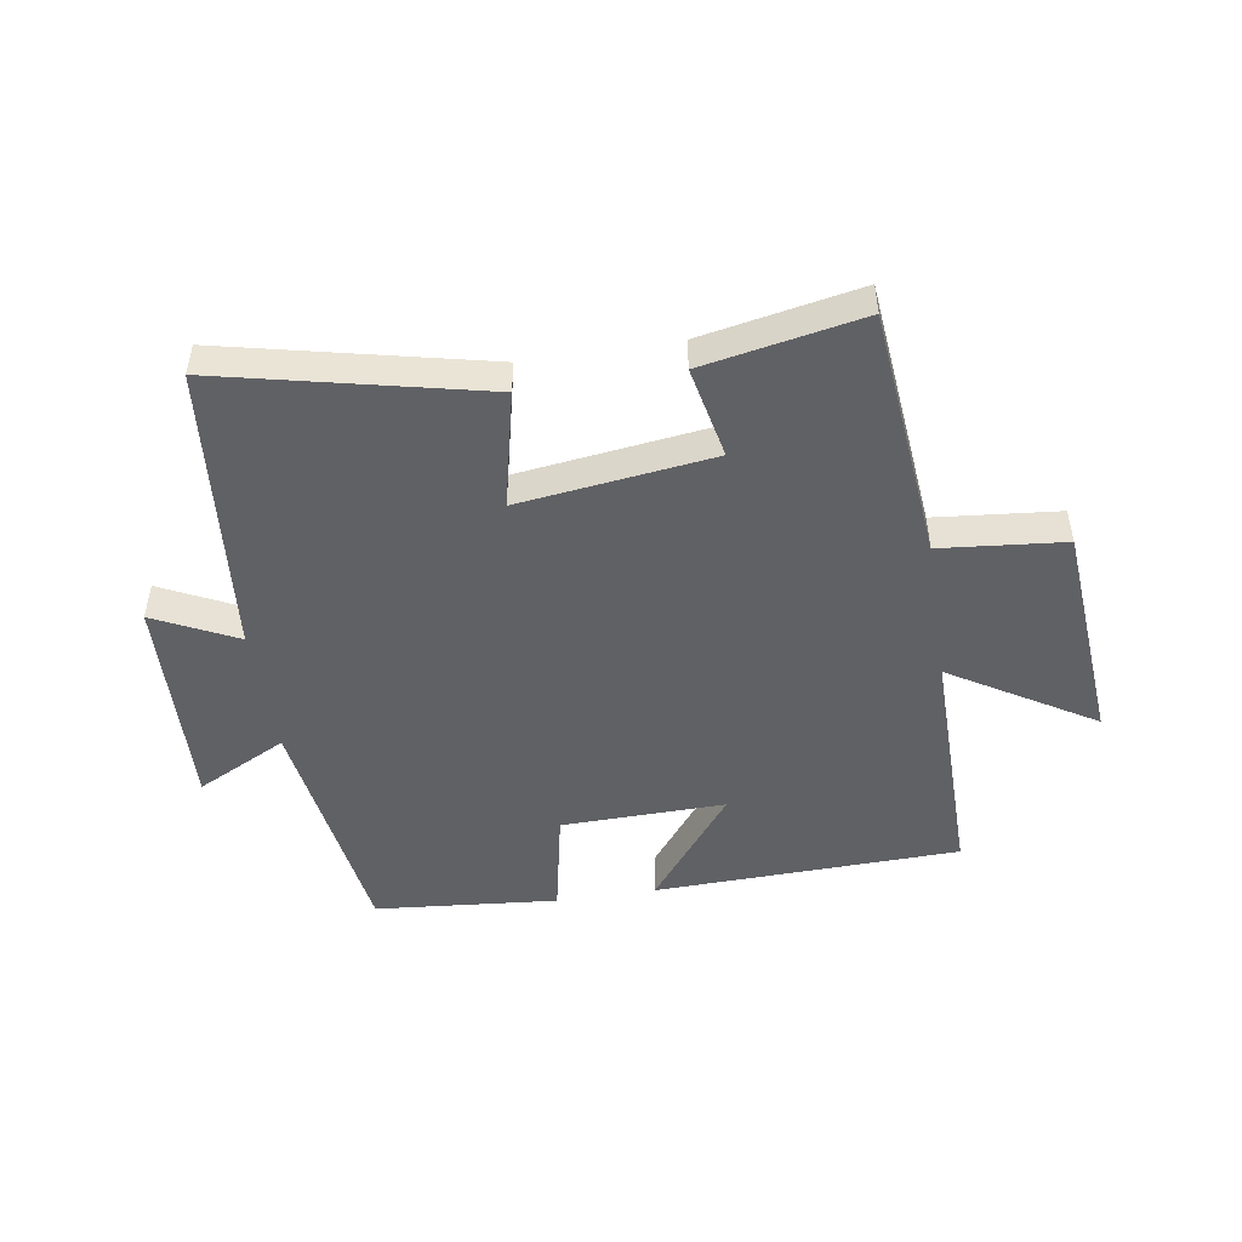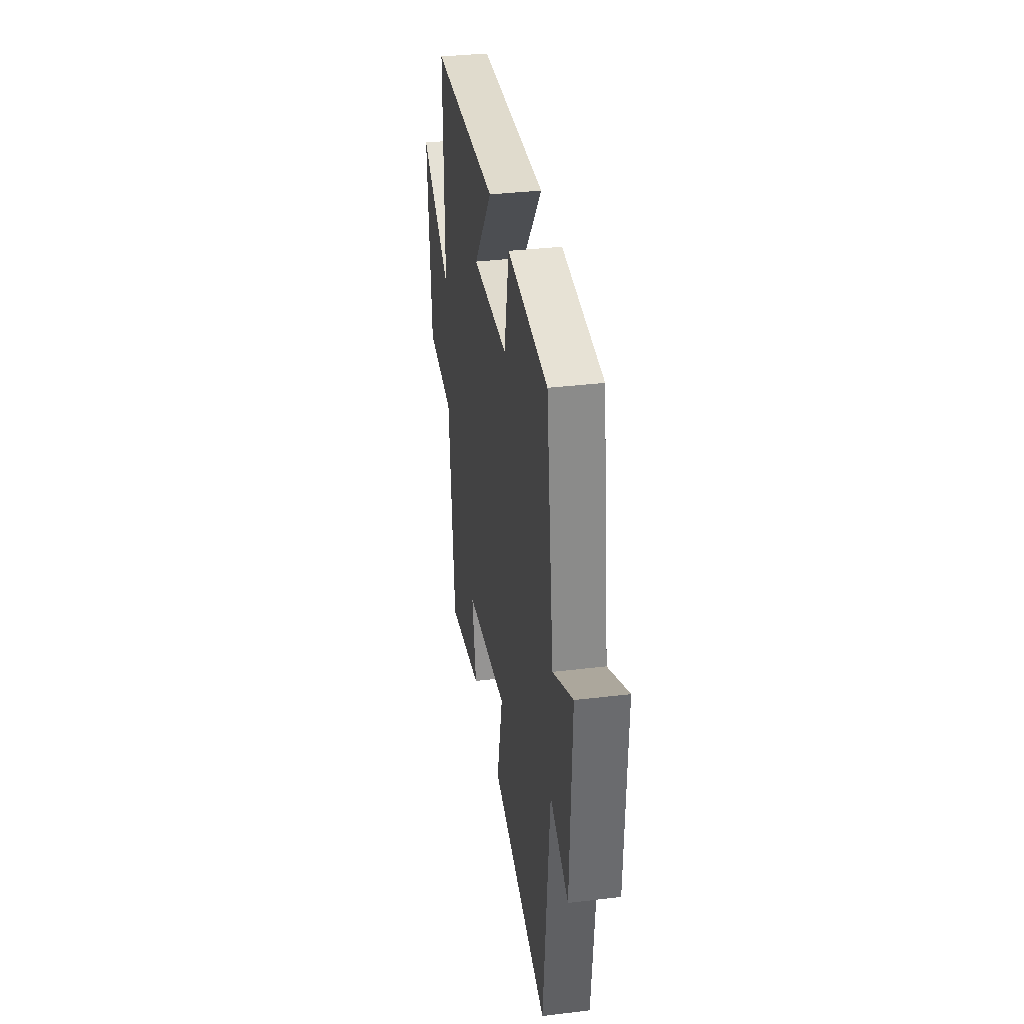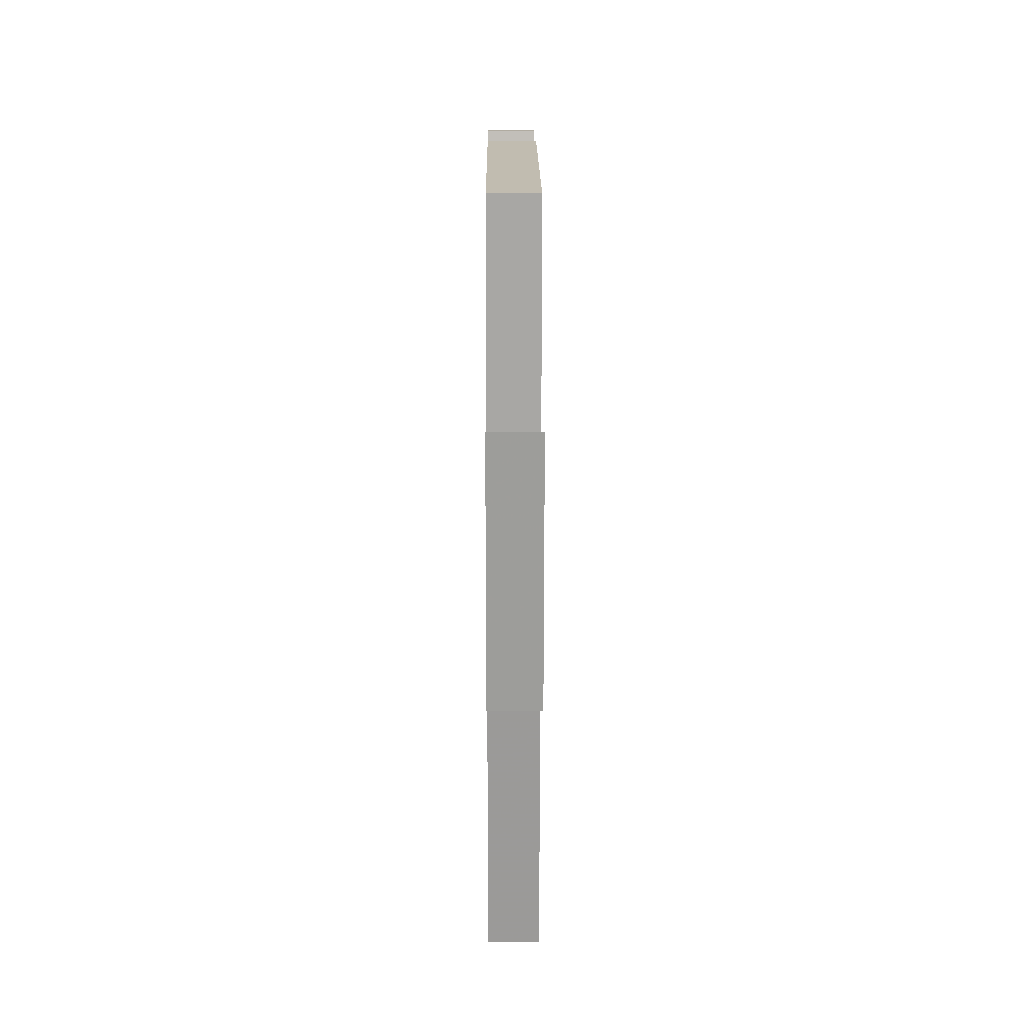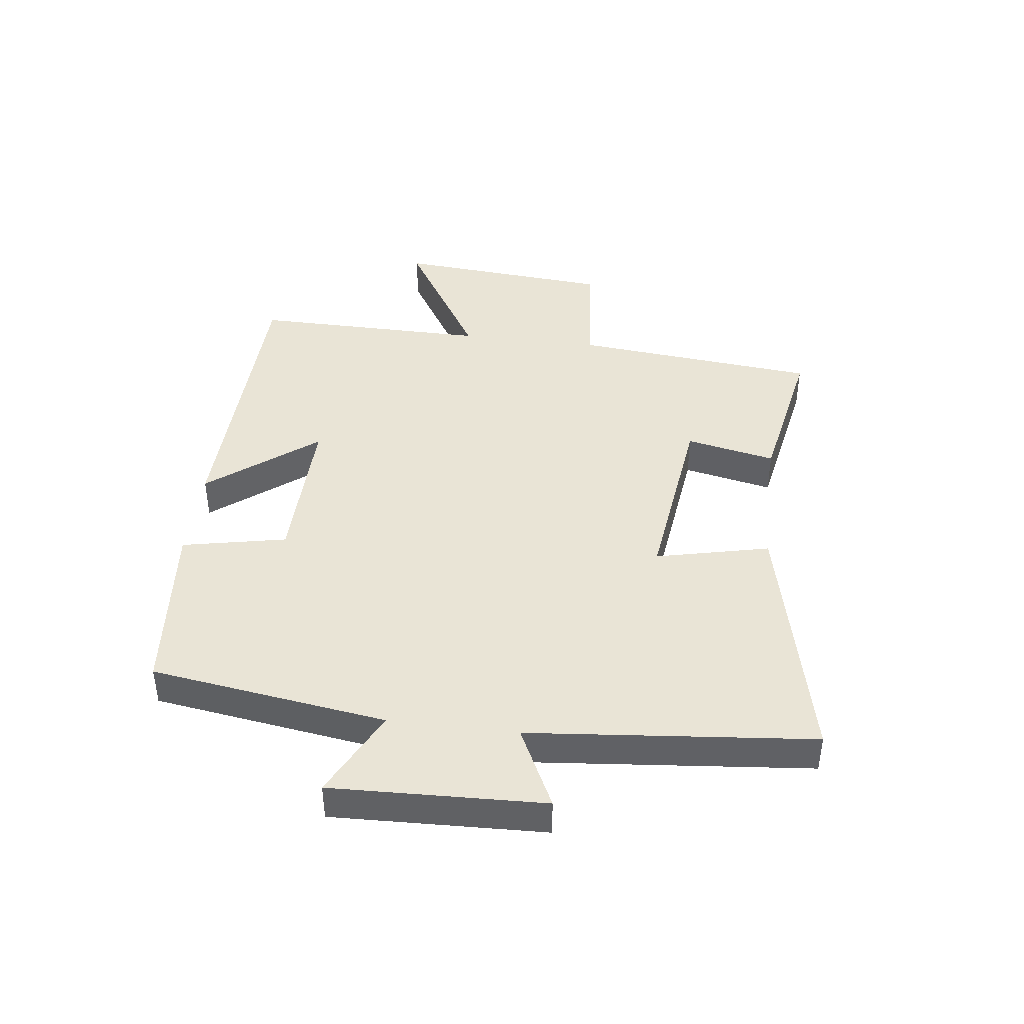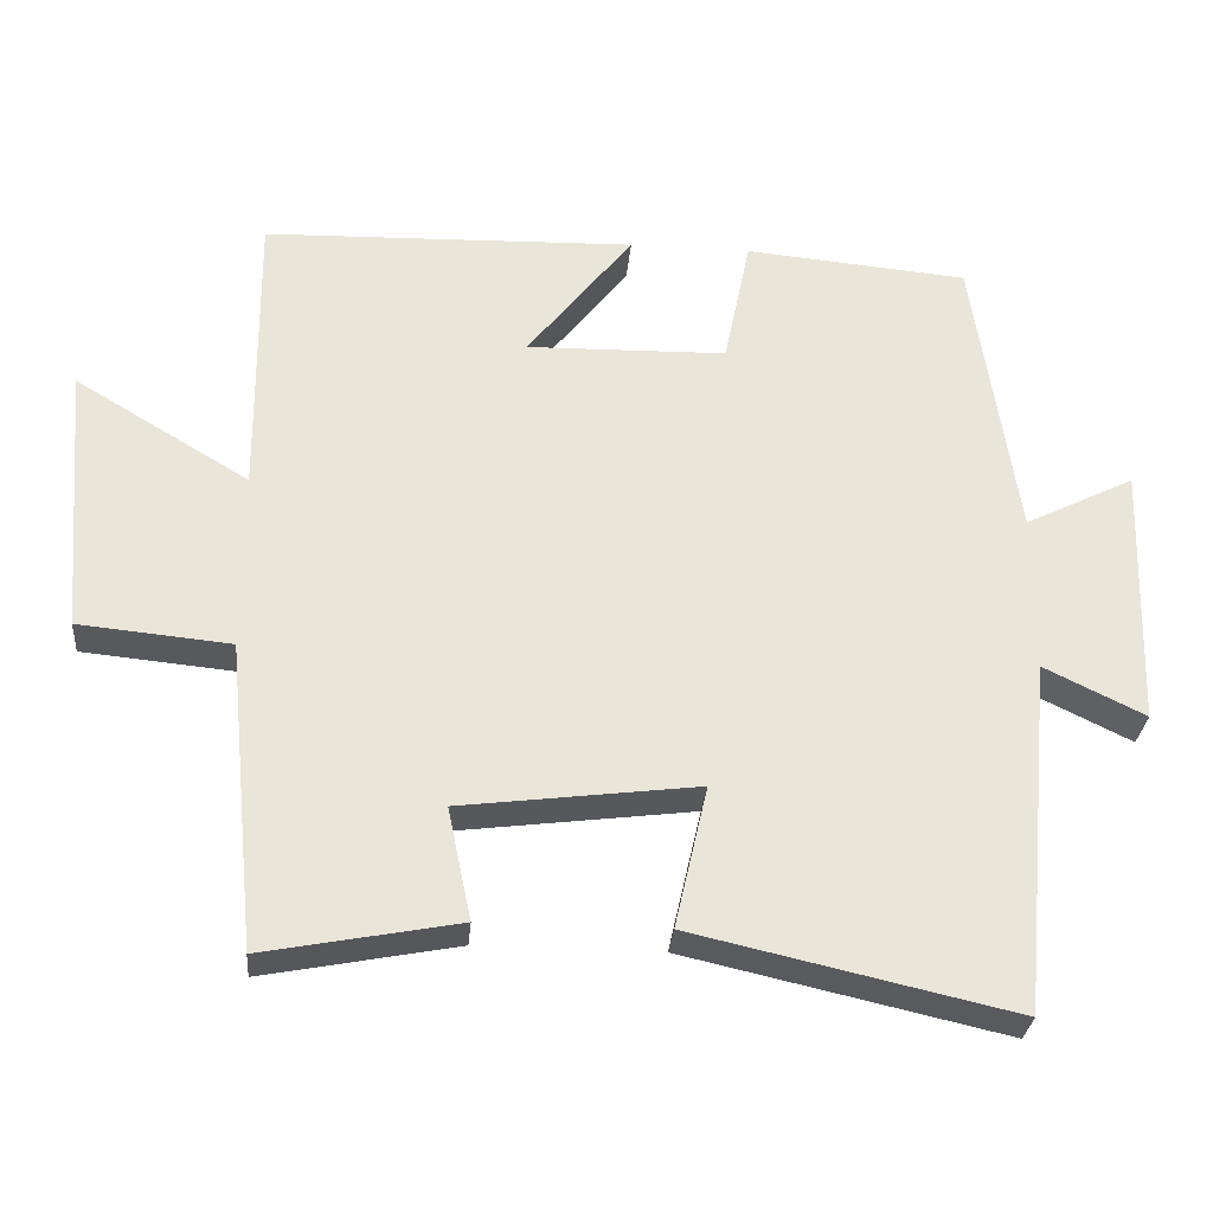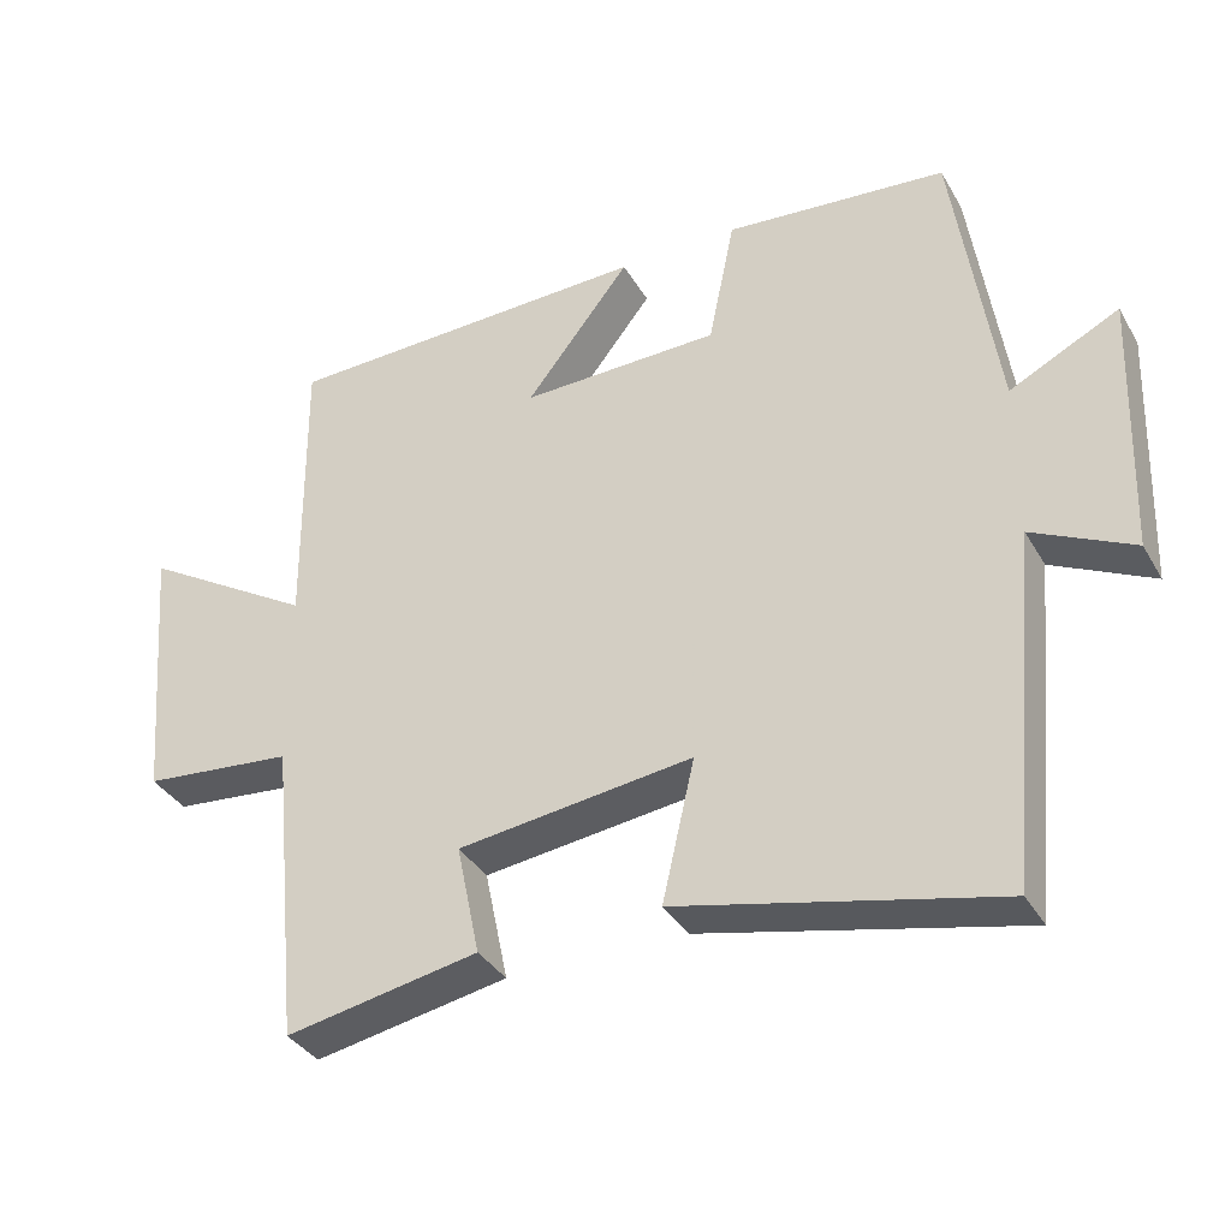
<metadata>
{"format":"obj","ext":"obj","renderer":"f3d","projection":"perspective","resolution":1024,"background":"white","views":[{"elev":-48.9,"azim":-171.1,"up":"+Y"},{"elev":35.1,"azim":80.9,"up":"+Z"},{"elev":14.9,"azim":-90.3,"up":"+Z"},{"elev":42.4,"azim":97.0,"up":"+Y"},{"elev":-30.0,"azim":-5.0,"up":"+Z"},{"elev":-35.8,"azim":26.6,"up":"+Z"}]}
</metadata>
<code>
v 0.456 0.07 -0.595
v 0.034 0.07 -0.5
v 0.077 0.07 -0.312
v -0.235 0.07 -0.352
v -0.204 0.07 -0.5
v -0.46 0.07 -0.549
v -0.5 0.07 -0.144
v -0.7 0.07 -0.125
v -0.73 0.07 0.233
v -0.5 0.07 0.094
v -0.504 0.07 0.485
v -0.012 0.07 0.5
v -0.151 0.07 0.322
v 0.113 0.07 0.328
v 0.148 0.07 0.5
v 0.443 0.07 0.474
v 0.5 0.07 0.085
v 0.645 0.07 0.158
v 0.633 0.07 -0.192
v 0.5 0.07 -0.127
v 0.456 0 -0.595
v 0.034 0 -0.5
v 0.077 0 -0.312
v -0.235 0 -0.352
v -0.204 0 -0.5
v -0.46 0 -0.549
v -0.5 0 -0.144
v -0.7 0 -0.125
v -0.73 0 0.233
v -0.5 0 0.094
v -0.504 0 0.485
v -0.012 0 0.5
v -0.151 0 0.322
v 0.113 0 0.328
v 0.148 0 0.5
v 0.443 0 0.474
v 0.5 0 0.085
v 0.645 0 0.158
v 0.633 0 -0.192
v 0.5 0 -0.127
f 17 18 19 20
f 17 20 1
f 16 17 1
f 15 16 1
f 14 15 1
f 13 14 1
f 10 11 12 13
f 7 8 9 10
f 6 7 10
f 5 6 10
f 4 5 10
f 3 4 10 13
f 1 2 3
f 1 3 13
f 40 39 38 37
f 21 40 37
f 21 37 36
f 21 36 35
f 21 35 34
f 21 34 33
f 33 32 31 30
f 30 29 28 27
f 30 27 26
f 30 26 25
f 30 25 24
f 33 30 24 23
f 23 22 21
f 33 23 21
f 1 21 22 2
f 2 22 23 3
f 3 23 24 4
f 4 24 25 5
f 5 25 26 6
f 6 26 27 7
f 7 27 28 8
f 8 28 29 9
f 9 29 30 10
f 10 30 31 11
f 11 31 32 12
f 12 32 33 13
f 13 33 34 14
f 14 34 35 15
f 15 35 36 16
f 16 36 37 17
f 17 37 38 18
f 18 38 39 19
f 19 39 40 20
f 20 40 21 1

</code>
